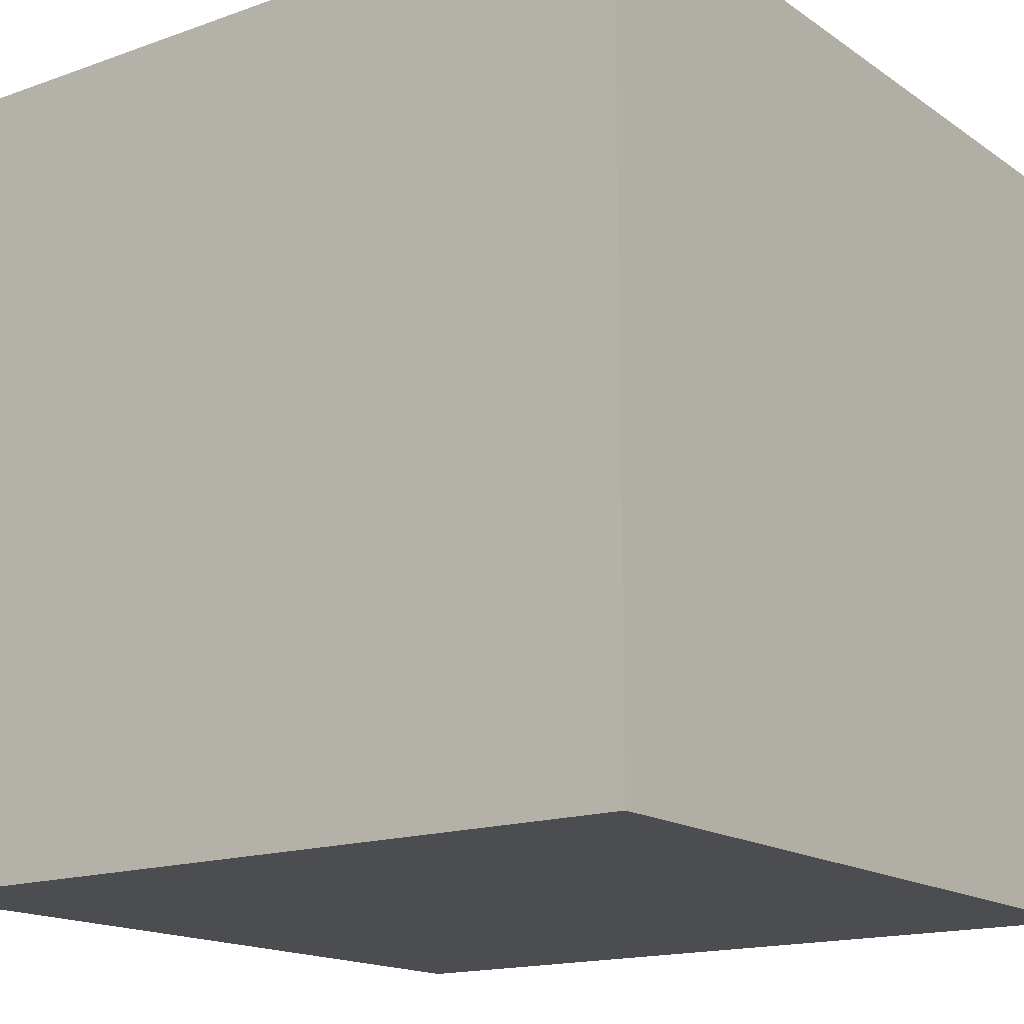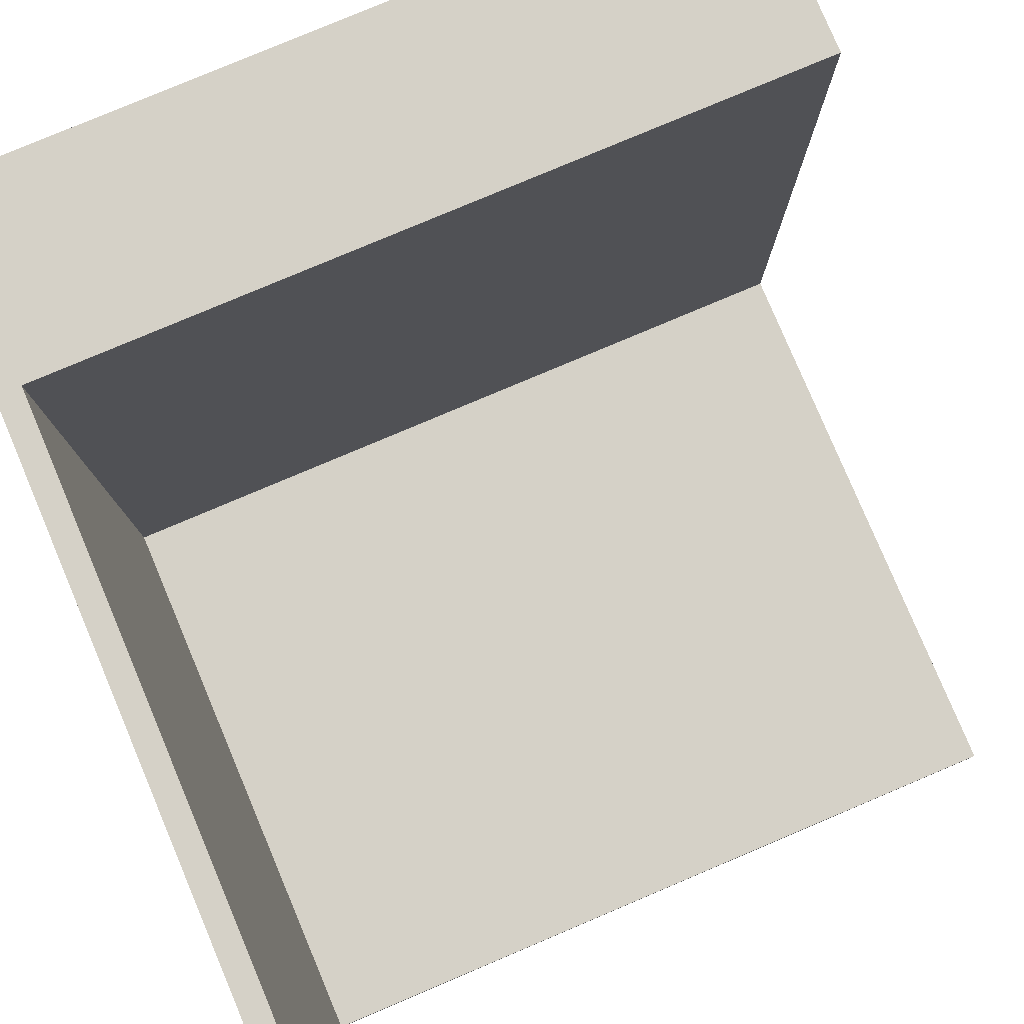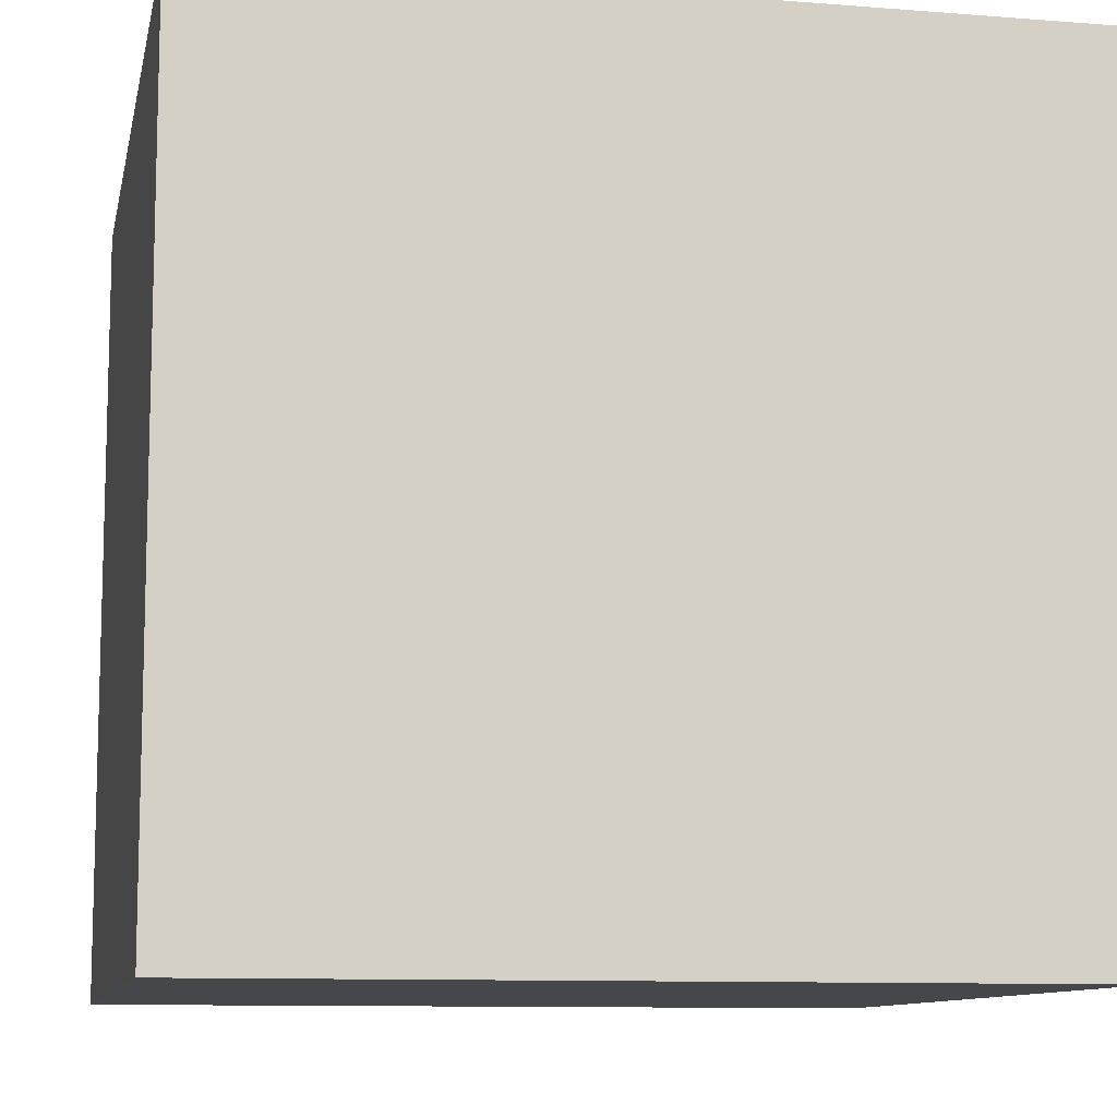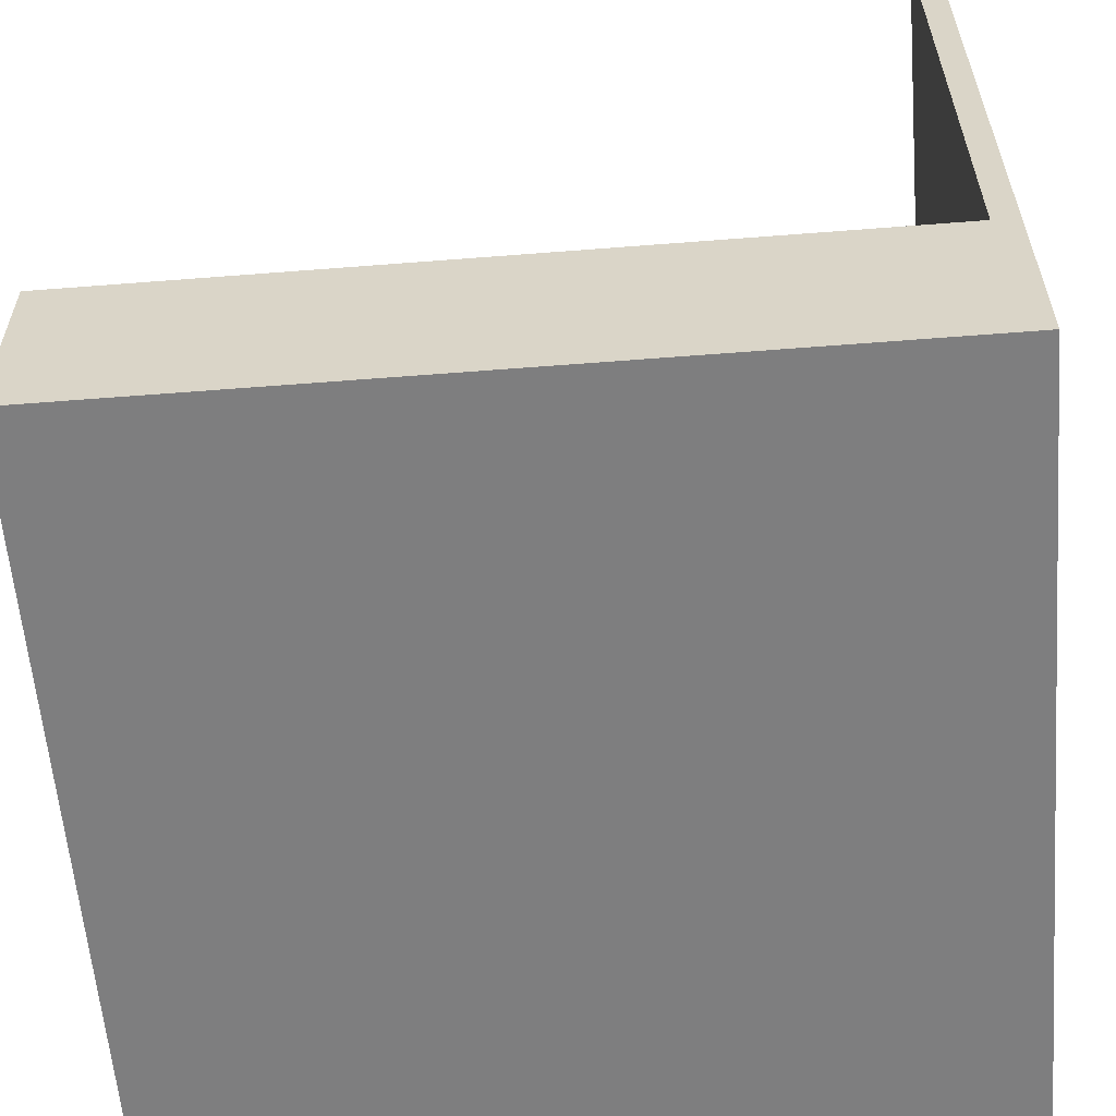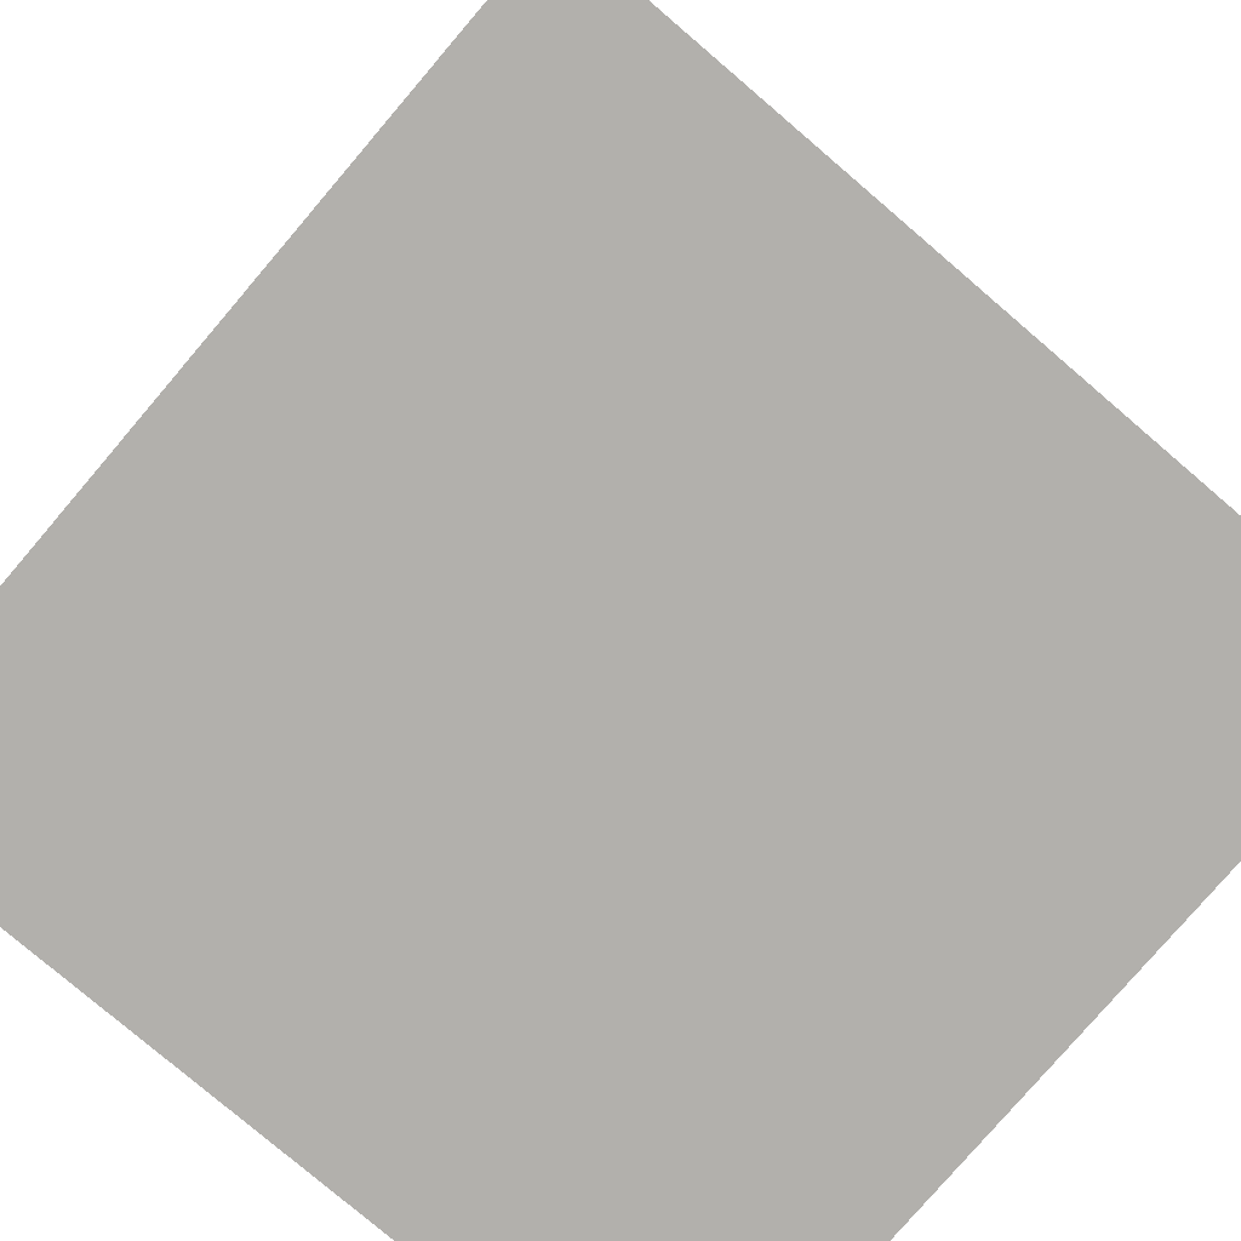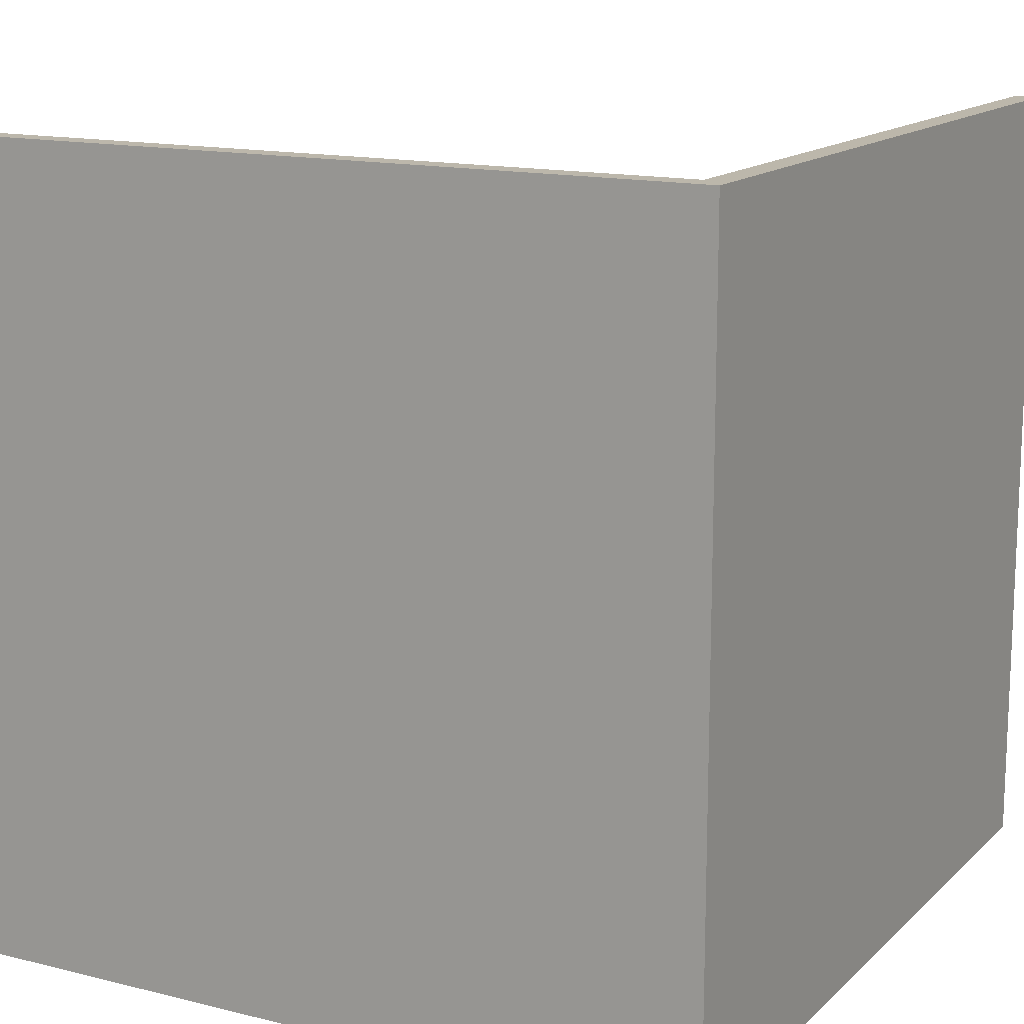
<metadata>
{"format":"obj","ext":"obj","renderer":"f3d","projection":"perspective","resolution":1024,"background":"white","views":[{"elev":-16.2,"azim":36.2,"up":"+Z"},{"elev":79.7,"azim":157.1,"up":"+Z"},{"elev":-10.2,"azim":168.6,"up":"+Y"},{"elev":-59.4,"azim":4.6,"up":"+Y"},{"elev":-78.7,"azim":49.5,"up":"+Y"},{"elev":14.4,"azim":118.5,"up":"+Y"}]}
</metadata>
<code>
v -16 0 16
v -16 0 -16
v -16 8 16
v -16 8 -15
v -16 32 -15
v -16 32 -16
v 15 8 16
v 15 8 -15
v 15 32 16
v 15 32 -15
v 16 0 16
v 16 0 -16
v 16 32 16
v 16 32 -16
v -16 0 16
v -16 8 16
v 15 8 16
v 15 32 16
v 16 0 16
v 16 32 16
v -16 8 -15
v -16 32 -15
v 15 8 -15
v 15 32 -15
v -16 0 -16
v -16 32 -16
v 16 0 -16
v 16 32 -16
v -16 0 16
v 16 0 16
v -16 0 -16
v 16 0 -16
v -16 8 16
v 15 8 16
v -16 8 -15
v 15 8 -15
v 15 32 16
v 16 32 16
v -16 32 -15
v 15 32 -15
v -16 32 -16
v 16 32 -16
f 3 2 1
f 4 2 3
f 5 2 4
f 6 2 5
f 9 8 7
f 10 8 9
f 11 12 13
f 13 12 14
f 17 16 15
f 19 17 15
f 19 18 17
f 20 18 19
f 23 22 21
f 24 22 23
f 25 26 27
f 27 26 28
f 31 30 29
f 32 30 31
f 33 34 35
f 35 34 36
f 37 38 40
f 39 40 41
f 40 38 42
f 41 40 42

</code>
